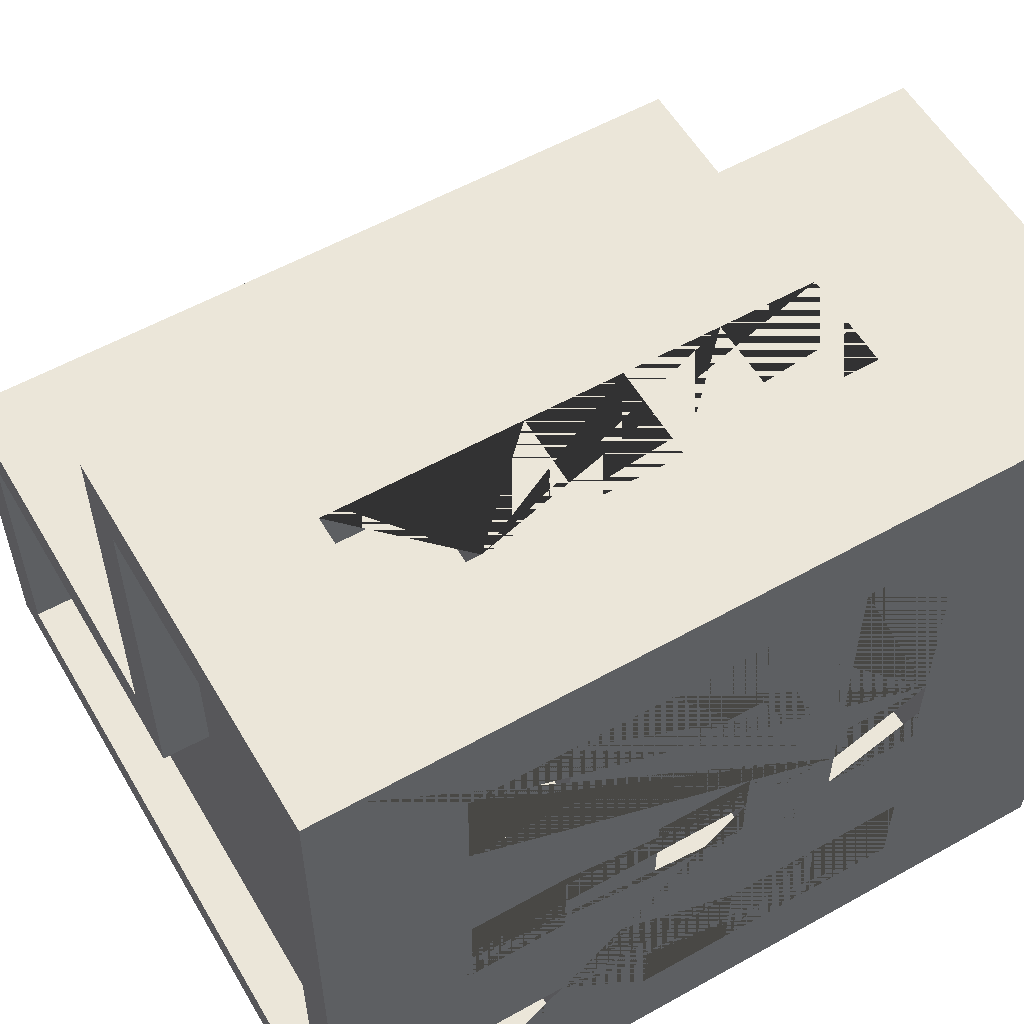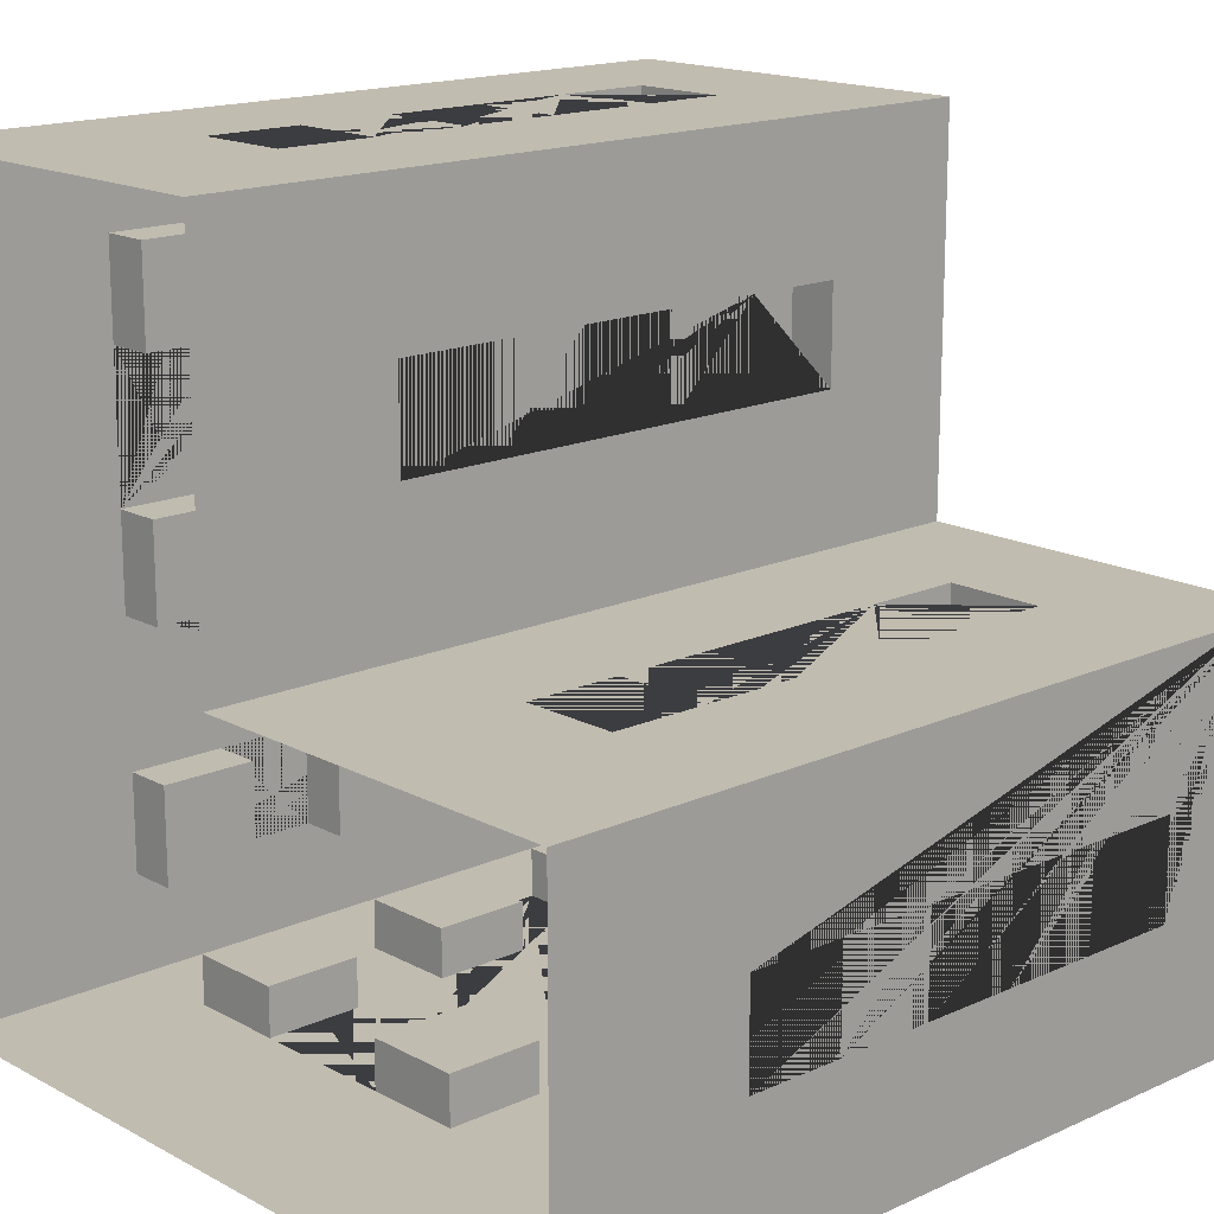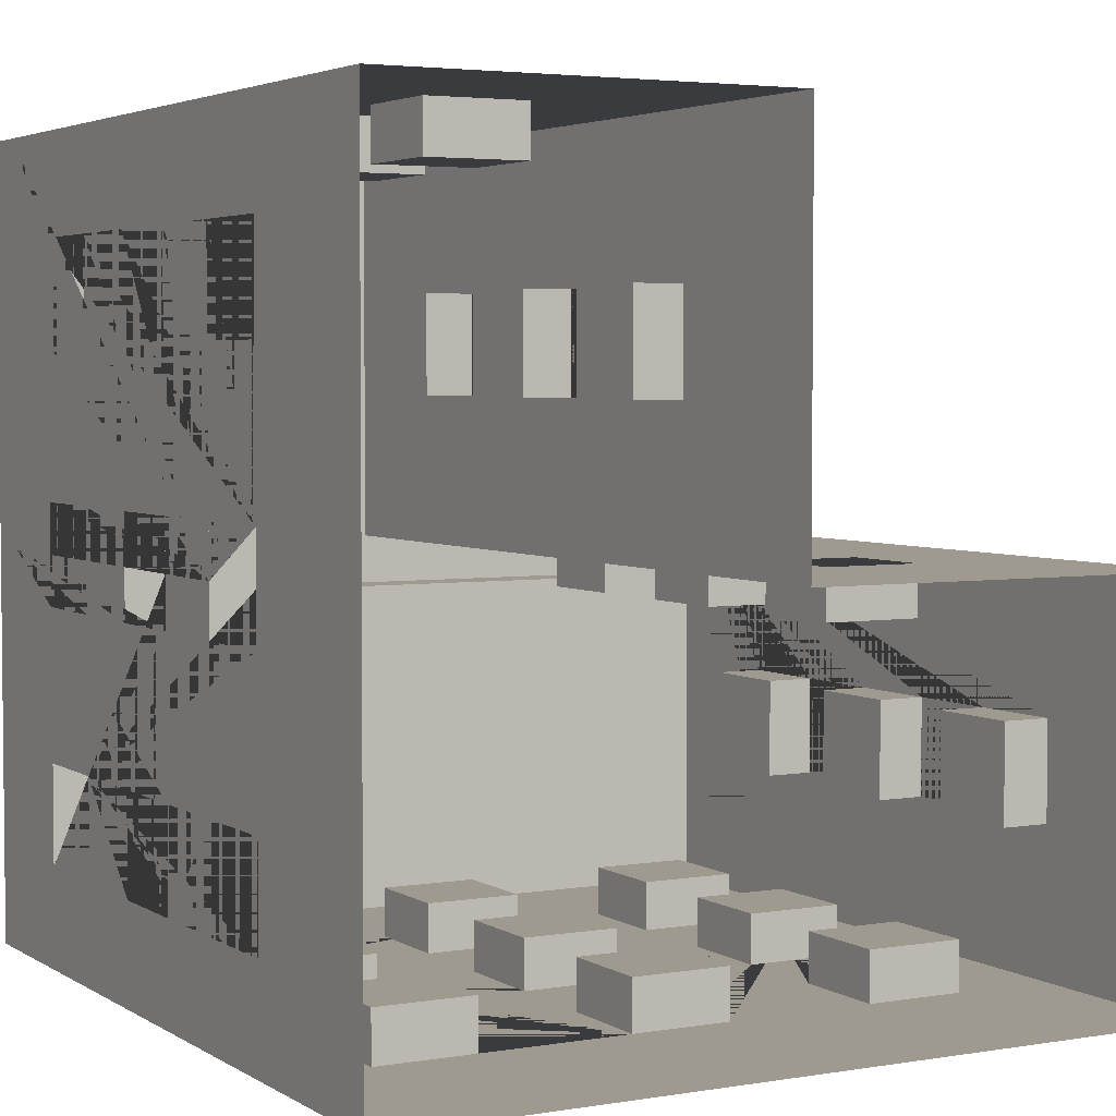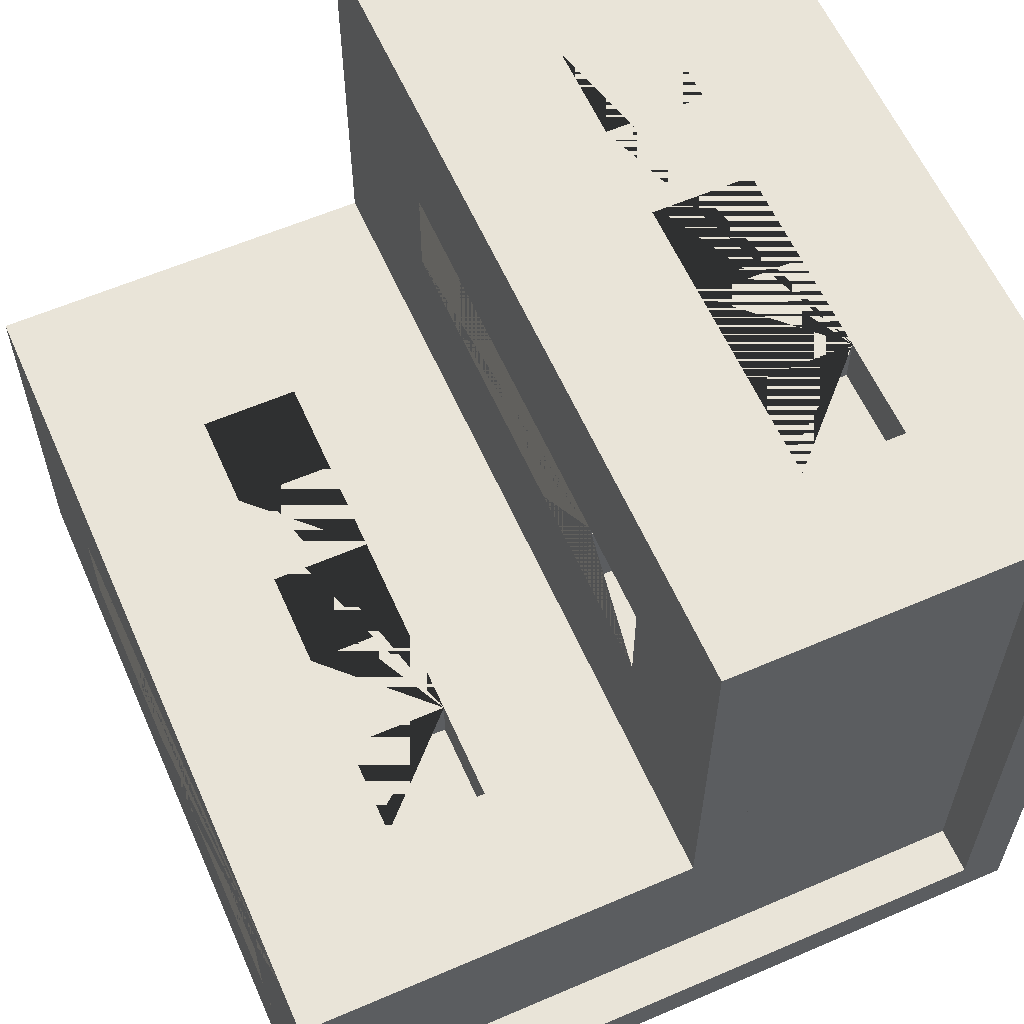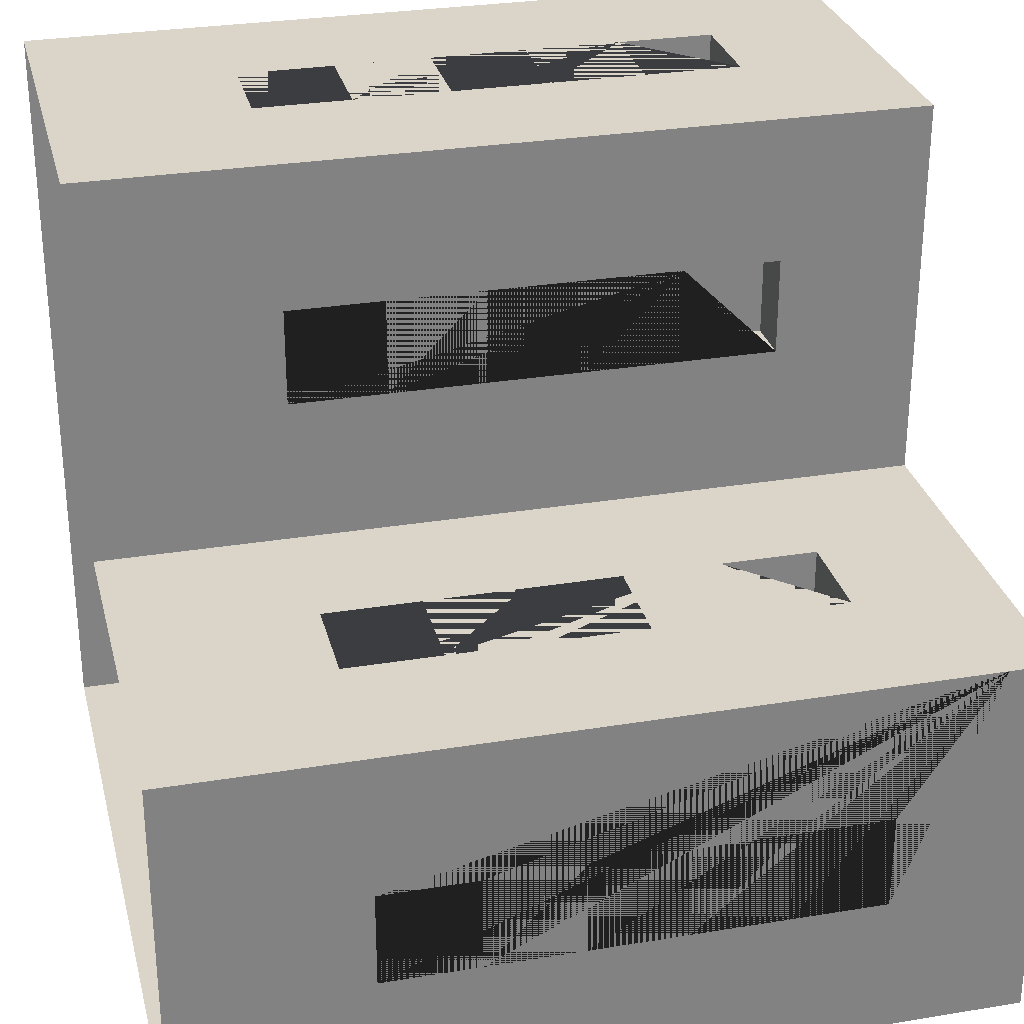
<metadata>
{"format":"obj","ext":"obj","renderer":"f3d","projection":"perspective","resolution":1024,"background":"white","views":[{"elev":56.8,"azim":-120.2,"up":"+Z"},{"elev":16.4,"azim":47.3,"up":"+Z"},{"elev":3.7,"azim":-28.8,"up":"+Z"},{"elev":60.2,"azim":156.2,"up":"+Z"},{"elev":29.3,"azim":76.3,"up":"+Z"}]}
</metadata>
<code>
o Building_3__(Red)
v -0.8001 6.5e-05 0.7998
v -0.1001 1.2 -0.7002
v -0.1001 1.4 -0.7002
v -0.7001 1.6 0.6998
v -0.8001 6.5e-05 -0.8002
v -0.7001 1.2 -0.1002
v 0.0999 1.2 -0.7002
v -0.7001 1.4 -0.1002
v -0.7001 1.6 -0.7002
v 0.0999 1.4 -0.7002
v 0.7999 6.5e-05 -0.8002
v 0.6999 1.6 -0.7002
v 0.3999 1.2 -0.7002
v -0.000101 6.5e-05 -0.8002
v -0.7001 1.2 0.09983
v 0.3999 1.4 -0.7002
v -0.7001 1.4 0.09983
v -0.000101 1.6 -0.7002
v -0.000101 6.5e-05 0.7998
v 0.5999 1.2 -0.7002
v 0.5999 1.4 -0.7002
v -0.1001 1.6 0.6998
v -0.8001 6.5e-05 -0.000165
v -0.7001 1.2 0.3998
v -0.7001 1.4 0.3998
v -0.1001 0.8001 -0.7002
v -0.7001 1.6 -0.000165
v -0.1001 1 -0.7002
v 0.7999 6.5e-05 -0.000165
v 0.6999 1.6 -0.1002
v 0.0999 0.8001 -0.7002
v -0.7001 1.2 0.5998
v -0.1001 1.6 -0.1002
v 0.0999 1 -0.7002
v -0.000101 6.5e-05 -0.000165
v -0.7001 1.4 0.5998
v -0.8001 1.6 -0.000165
v 0.3999 0.8001 -0.7002
v 0.3999 1 -0.7002
v -0.8001 1.6 -0.8002
v -0.7001 0.8001 -0.1002
v -0.000101 1.6 -0.8002
v 0.7999 1.6 -0.8002
v 0.5999 0.8001 -0.7002
v 0.5999 1 -0.7002
v -0.7001 1 -0.1002
v -0.000101 1.6 0.7998
v -0.8001 1.6 0.7998
v -0.1001 1.2 0.2998
v 0.6999 1.2 -0.5002
v -0.1001 0.4001 -0.7002
v 0.6999 1.4 -0.5002
v 0.2999 1.2 -0.1002
v -0.7001 0.8001 0.09983
v 0.2999 1.4 -0.1002
v 0.6999 1.2 -0.3002
v -0.1001 1.4 0.2998
v 0.6999 1.4 -0.3002
v -0.1001 0.6001 -0.7002
v -0.5001 1.2 0.6998
v 0.4999 1.2 -0.1002
v 0.6999 0.8001 -0.5002
v -0.000101 1.6 -0.000165
v 0.6999 1 -0.5002
v 0.4999 1.4 -0.1002
v -0.1001 1.2 0.4998
v -0.1001 1.4 0.4998
v 0.6999 0.8001 -0.3002
v -0.5001 1.4 0.6998
v 0.6999 1 -0.3002
v -0.7001 1 0.09983
v 0.2999 0.8001 -0.1002
v 0.6999 0.4001 -0.5002
v 0.7999 1.6 -0.000165
v 0.2999 1 -0.1002
v 0.6999 0.6001 -0.5002
v -0.1001 0.8001 0.2998
v -0.3001 1.2 0.6998
v 0.6999 0.4001 -0.3002
v 0.4999 0.8001 -0.1002
v -0.1001 1 0.2998
v 0.6999 0.6001 -0.3002
v 0.4999 1 -0.1002
v -0.8001 1.7 -0.000165
v 0.0999 0.4001 -0.7002
v -0.3001 1.4 0.6998
v 0.2999 0.4001 -0.1002
v -0.1001 0.8001 0.4998
v 0.2999 0.6001 -0.1002
v 0.0999 0.6001 -0.7002
v -0.8001 1.7 -0.8002
v -0.1001 1 0.4998
v -0.5001 0.8001 0.6998
v 0.4999 0.4001 -0.1002
v -0.7001 0.8001 0.3998
v 0.4999 0.6001 -0.1002
v -0.5001 1 0.6998
v -0.1001 0.4001 0.2998
v -0.1001 0.6001 0.2998
v -0.000101 1.7 -0.8002
v -0.7001 1 0.3998
v 0.3999 0.4001 -0.7002
v -0.1001 0.4001 0.4998
v -0.3001 0.8001 0.6998
v -0.1001 0.6001 0.4998
v 0.7999 1.7 -0.8002
v 0.3999 0.6001 -0.7002
v -0.3001 1 0.6998
v -0.000101 1.7 0.7998
v -0.8001 1.7 0.7998
v -0.5001 0.4001 0.6998
v 0.5999 0.4001 -0.7002
v -0.7001 0.8001 0.5998
v -0.5001 0.6001 0.6998
v 0.5999 0.6001 -0.7002
v -0.000101 1.7 -0.000165
v 0.7999 1.7 -0.000165
v -0.3001 0.4001 0.6998
v -0.7001 1 0.5998
v -0.3001 0.6001 0.6998
v -0.7001 1.7 -0.000165
v -0.6001 1.2 -0.7002
v -0.7001 1.7 -0.7002
v -0.6001 1.4 -0.7002
v -0.000101 1.7 -0.7002
v -0.7001 0.4001 -0.1002
v -0.7001 0.6001 -0.1002
v -0.4001 1.2 -0.7002
v 0.6999 1.7 -0.7002
v -0.4001 1.4 -0.7002
v -0.1001 1.7 0.6998
v -0.7001 1.7 0.6998
v -0.7001 0.4001 0.09983
v -0.6001 0.8001 -0.7002
v -0.1001 1.7 -0.1002
v -0.6001 1 -0.7002
v 0.6999 1.7 -0.1002
v -0.7001 0.6001 0.09983
v -0.4001 0.8001 -0.7002
v -0.7001 0.4001 0.3998
v -0.7001 0.6001 0.3998
v -0.4001 1 -0.7002
v -0.7001 0.4001 0.5998
v -0.7001 0.6001 0.5998
v -0.7001 1.2 -0.6002
v -0.6001 0.4001 -0.7002
v -0.6001 0.6001 -0.7002
v -0.7001 1.4 -0.6002
v -0.7001 1.2 -0.4002
v -0.7001 1.4 -0.4002
v -0.4001 0.4001 -0.7002
v -0.7001 0.8001 -0.6002
v -0.7001 1 -0.6002
v -0.4001 0.6001 -0.7002
v -0.7001 0.8001 -0.4002
v -0.7001 1 -0.4002
v -0.7001 0.4001 -0.6002
v -0.7001 0.6001 -0.6002
v -0.7001 0.4001 -0.4002
v -0.7001 0.6001 -0.4002
v -0.8001 0.4001 -0.000165
v -0.8001 0.4001 -0.1002
v -0.8001 0.6001 -0.000165
v -0.8001 0.6001 -0.1002
v -0.8001 0.8001 -0.000165
v -0.8001 0.8001 -0.1002
v -0.8001 1 -0.000165
v -0.8001 1 -0.1002
v -0.8001 1.2 -0.000165
v -0.8001 1.2 -0.1002
v -0.8001 1.2 -0.4002
v -0.8001 1.4 -0.1002
v -0.8001 1.4 -0.4002
v -0.8001 1.2 -0.6002
v -0.8001 1.4 -0.6002
v -0.8001 0.8001 -0.4002
v -0.8001 0.8001 -0.4002
v -0.8001 1 -0.4002
v -0.8001 1.4 -0.000165
v -0.8001 0.4001 -0.4002
v -0.8001 0.6001 -0.4002
v -0.8001 1 -0.6002
v -0.8001 0.4001 -0.6002
v -0.8001 0.6001 -0.6002
v -0.8001 0.8001 -0.6002
v -0.8001 0.4001 0.5998
v -0.8001 0.6001 0.5998
v -0.8001 0.8001 0.5998
v -0.8001 1.2 0.5998
v -0.8001 1 0.5998
v -0.8001 1.4 0.5998
v -0.8001 0.8001 0.3998
v -0.8001 1.4 0.09983
v -0.8001 1.2 0.3998
v -0.8001 1.4 0.3998
v -0.8001 1 0.3998
v -0.8001 0.4001 0.3998
v -0.8001 0.6001 0.09983
v -0.8001 0.8001 0.09983
v -0.8001 0.6001 0.3998
v -0.8001 0.4001 0.09983
v -0.8001 1.2 0.09983
v -0.8001 1 0.09983
v -0.000101 0.4001 -0.8002
v 0.0999 0.4001 -0.8002
v -0.000101 0.6001 -0.8002
v 0.0999 0.6001 -0.8002
v -0.000101 0.8001 -0.8002
v 0.0999 0.8001 -0.8002
v -0.000101 1 -0.8002
v 0.0999 1 -0.8002
v -0.000101 1.2 -0.8002
v 0.0999 1.2 -0.8002
v -0.000101 1.4 -0.8002
v 0.3999 0.8001 -0.8002
v 0.3999 1.4 -0.8002
v 0.0999 1.4 -0.8002
v 0.4999 1.2 -0.8002
v 0.4999 1 -0.8002
v 0.5999 1.2 -0.8002
v 0.5999 1.4 -0.8002
v 0.3999 1 -0.8002
v 0.3999 1.2 -0.8002
v 0.3999 0.4001 -0.8002
v 0.3999 0.6001 -0.8002
v 0.4999 0.6001 -0.8002
v 0.4999 0.8001 -0.8002
v 0.5999 0.8001 -0.8002
v 0.5999 1 -0.8002
v 0.5999 0.4001 -0.8002
v 0.5999 0.6001 -0.8002
v -0.6001 0.4001 -0.8002
v -0.6001 0.6001 -0.8002
v -0.6001 0.8001 -0.8002
v -0.6001 1.2 -0.8002
v -0.6001 1 -0.8002
v -0.6001 1.4 -0.8002
v -0.4001 0.8001 -0.8002
v -0.1001 1.4 -0.8002
v -0.4001 1.2 -0.8002
v -0.4001 1.4 -0.8002
v -0.4001 1 -0.8002
v -0.4001 0.4001 -0.8002
v -0.1001 0.6001 -0.8002
v -0.1001 0.8001 -0.8002
v -0.4001 0.6001 -0.8002
v -0.1001 0.4001 -0.8002
v -0.1001 1.2 -0.8002
v -0.1001 1 -0.8002
v -0.5001 1 0.7998
v -0.5001 1.2 0.7998
v -0.5001 1.4 0.7998
v -0.3001 0.6001 0.7998
v -0.3001 0.8001 0.7998
v -0.3001 1.2 0.7998
v -0.3001 1 0.7998
v -0.3001 1.4 0.7998
v -0.5001 0.4001 0.7998
v -0.5001 0.6001 0.7998
v -0.5001 0.8001 0.7998
v -0.3001 0.4001 0.7998
v -0.000101 0.4001 0.4998
v -0.000101 0.6001 0.4998
v -0.000101 0.8001 0.4998
v -0.000101 0.4001 0.2998
v -0.000101 1 0.4998
v -0.000101 1.2 0.4998
v -0.000101 1.4 0.4998
v -0.000101 0.6001 0.2998
v -0.000101 0.8001 0.2998
v -0.000101 1.2 0.2998
v -0.000101 1 0.2998
v -0.000101 1.4 0.2998
v 0.2999 0.4001 -0.000165
v 0.4999 0.8001 -0.000165
v 0.4999 0.4001 -0.000165
v 0.4999 0.6001 -0.000165
v 0.2999 0.6001 -0.000165
v 0.2999 0.8001 -0.000165
v 0.2999 1 -0.000165
v 0.2999 1.2 -0.000165
v 0.2999 1.4 -0.000165
v 0.4999 1.4 -0.000165
v 0.4999 1 -0.000165
v 0.4999 1.2 -0.000165
v 0.7999 1 -0.3002
v 0.7999 1.2 -0.3002
v 0.7999 1.4 -0.3002
v 0.7999 0.6001 -0.5002
v 0.7999 0.8001 -0.5002
v 0.7999 1.2 -0.5002
v 0.7999 1 -0.5002
v 0.7999 1.4 -0.5002
v 0.7999 0.4001 -0.3002
v 0.7999 0.6001 -0.3002
v 0.7999 0.8001 -0.3002
v 0.7999 0.4001 -0.5002
f 171 174 175 40 5 23 161 162 164 163 165 166 176 177 181 180 183 184 185 182 178
f 37 40 175 173 171 178 176 166 168 167 169 170 172 179
f 181 177 185 184
f 229 219 218 220 221 43 11 14 204 205 207 206 208 209 211 222 215 227 226 225 224 230 231 228
f 223 218 219 222 211 210 212 213 217 214 42 43 221 216
f 231 226 227 228
f 256 255 251 250
f 251 252 48 1 19 47 257 255 256 254 253 261 258 259 260 250
f 260 259 253 254
f 257 47 48 252
f 281 282 63 35 29 74 283 285 284 275 277 276 274 278 279 280
f 283 74 63 282
f 279 278 277 275
f 284 285 281 280
f 264 263 269 270
f 267 266 272 271
f 267 268 47 19 35 63 273 271 272 270 269 265 262 263 264 266
f 273 63 47 268
f 235 240 241 237 40 42 214 239 248 212 210 249 245 208 206 244 247 243 246 233 234 238 242 236
f 247 204 14 5 40 237 235 236 234 233 232 243
f 287 286 292 291
f 74 29 11 43 293 291 292 290 289 297 294 295 296 286 287 288
f 289 290 296 295
f 293 43 74 288
f 201 161 23 1 48 191 189 190 188 187 186 197
f 163 198 201 197 200 187 188 192 196 190 189 194 195 191 48 37 179 193 202 169 167 203 199 165
f 33 30 12 18 9 27 4 22
f 91 84 110 132 121 123
f 30 33 135 137
f 42 40 91 100
f 135 131 109 116
f 12 30 137 129
f 131 132 110 109
f 37 48 110 84
f 40 37 84 91
f 125 123 9 18 12 129
f 129 137 117 106
f 137 135 116 117
f 100 91 123 125 129 106
f 74 43 106 117
f 47 63 116 109
f 43 42 100 106
f 22 4 132 131
f 63 74 117 116
f 33 22 131 135
f 48 47 109 110
f 121 132 4 27 9 123
f 6 8 172 170
f 6 15 17 8
f 17 15 202 193
f 169 202 15 6 170
f 179 172 8 17 193
f 24 25 195 194
f 24 32 36 25
f 36 32 189 191
f 32 24 194 189
f 25 36 191 195
f 41 46 168 166
f 41 54 71 46
f 71 54 199 203
f 165 199 54 41 166
f 167 168 46 71 203
f 95 101 196 192
f 95 113 119 101
f 119 113 188 190
f 113 95 192 188
f 101 119 190 196
f 126 127 164 162
f 126 133 138 127
f 138 133 201 198
f 161 201 133 126 162
f 163 164 127 138 198
f 140 141 200 197
f 140 143 144 141
f 144 143 186 187
f 186 143 140 197
f 141 144 187 200
f 145 148 175 174
f 145 149 150 148
f 150 149 171 173
f 149 145 174 171
f 148 150 173 175
f 152 153 182 185
f 152 155 156 153
f 156 155 176 178
f 177 176 155 152 185
f 153 156 178 182
f 157 158 184 183
f 157 159 160 158
f 160 159 180 181
f 159 157 183 180
f 158 160 181 184
f 239 3 2 248
f 213 7 10 217
f 7 2 3 10
f 248 2 7 213 212
f 214 217 10 3 239
f 216 16 13 223
f 220 20 21 221
f 20 13 16 21
f 223 13 20 220 218
f 21 16 216 221
f 249 28 26 245
f 209 31 34 211
f 31 26 28 34
f 245 26 31 209 208
f 210 211 34 28 249
f 222 39 38 215
f 228 44 45 229
f 44 38 39 45
f 215 38 44 228 227
f 219 229 45 39 222
f 244 59 51 247
f 205 85 90 207
f 85 51 59 90
f 247 51 85 205 204
f 206 207 90 59 244
f 225 107 102 224
f 230 112 115 231
f 112 102 107 115
f 224 102 112 230
f 226 231 115 107 225
f 237 124 122 235
f 240 128 130 241
f 128 122 124 130
f 235 122 128 240
f 130 124 237 241
f 236 136 134 234
f 238 139 142 242
f 139 134 136 142
f 234 134 139 238
f 142 136 236 242
f 233 147 146 232
f 243 151 154 246
f 151 146 147 154
f 232 146 151 243
f 154 147 233 246
f 60 69 252 251
f 60 78 86 69
f 86 78 255 257
f 255 78 60 251
f 252 69 86 257
f 93 97 250 260
f 93 104 108 97
f 108 104 254 256
f 254 104 93 260
f 250 97 108 256
f 111 114 259 258
f 111 118 120 114
f 120 118 261 253
f 261 118 111 258
f 259 114 120 253
f 273 57 49 271
f 267 66 67 268
f 66 49 57 67
f 271 49 66 267
f 268 67 57 273
f 272 81 77 270
f 264 88 92 266
f 88 77 81 92
f 270 77 88 264
f 266 92 81 272
f 269 99 98 265
f 262 103 105 263
f 103 98 99 105
f 265 98 103 262
f 263 105 99 269
f 53 55 282 281
f 53 61 65 55
f 65 61 285 283
f 285 61 53 281
f 282 55 65 283
f 72 75 280 279
f 72 80 83 75
f 83 80 275 284
f 275 80 72 279
f 280 75 83 284
f 87 89 278 274
f 87 94 96 89
f 96 94 276 277
f 276 94 87 274
f 89 96 277 278
f 293 52 50 291
f 287 56 58 288
f 56 50 52 58
f 291 50 56 287
f 288 58 52 293
f 292 64 62 290
f 296 68 70 286
f 68 62 64 70
f 290 62 68 296
f 286 70 64 292
f 289 76 73 297
f 294 79 82 295
f 79 73 76 82
f 297 73 79 294
f 295 82 76 289

</code>
